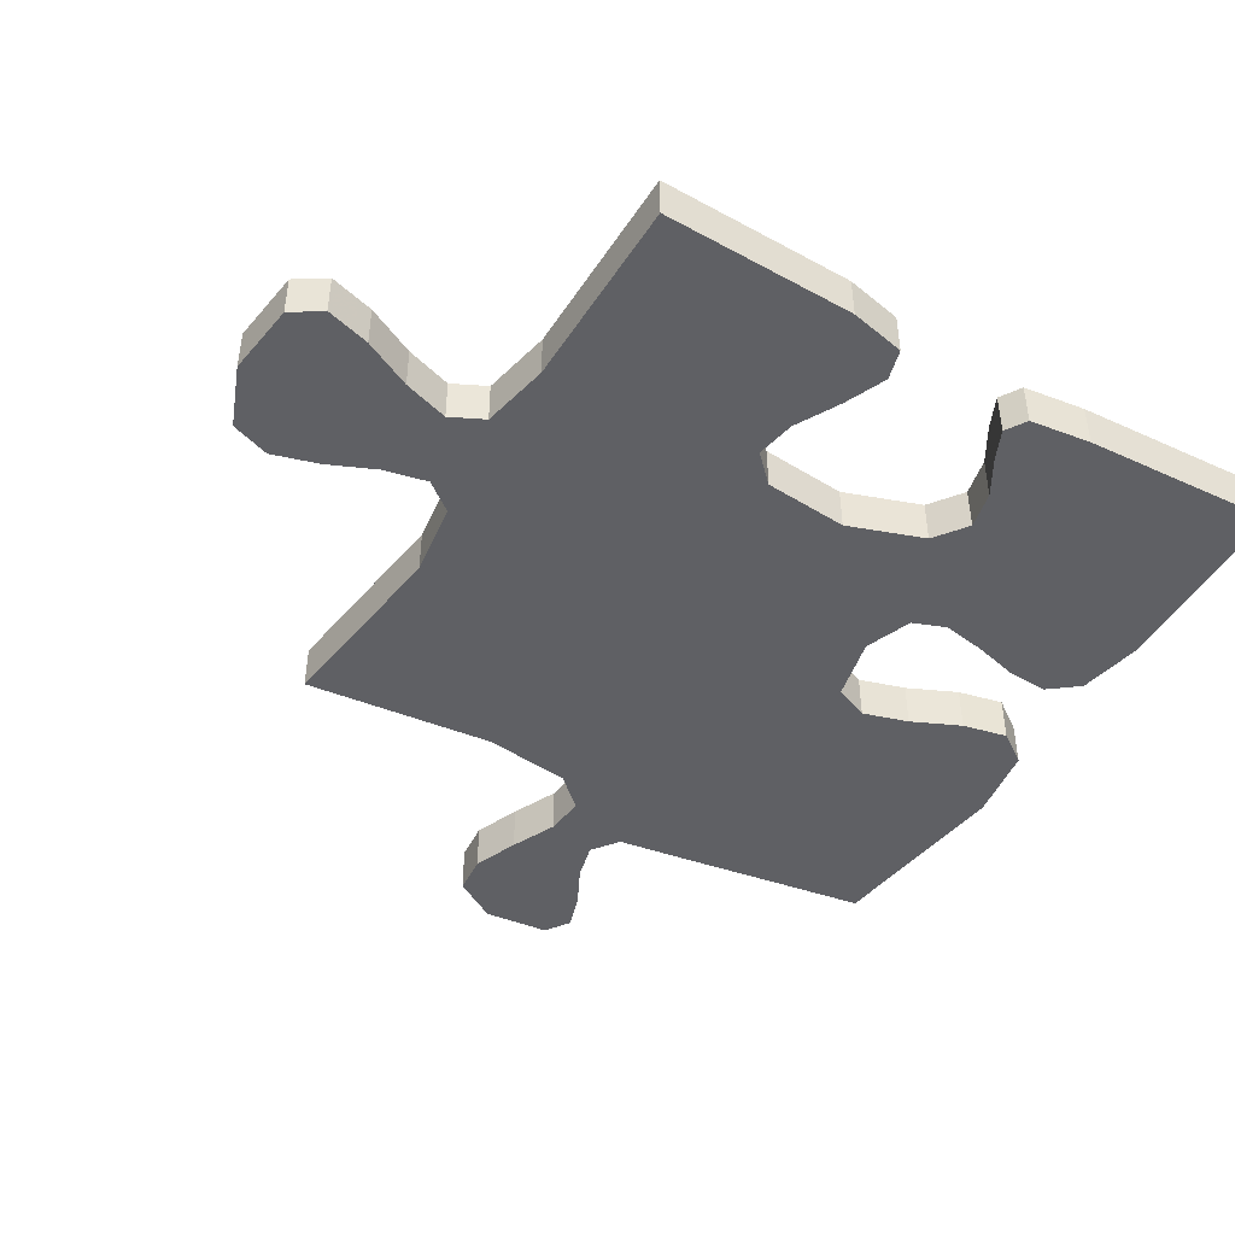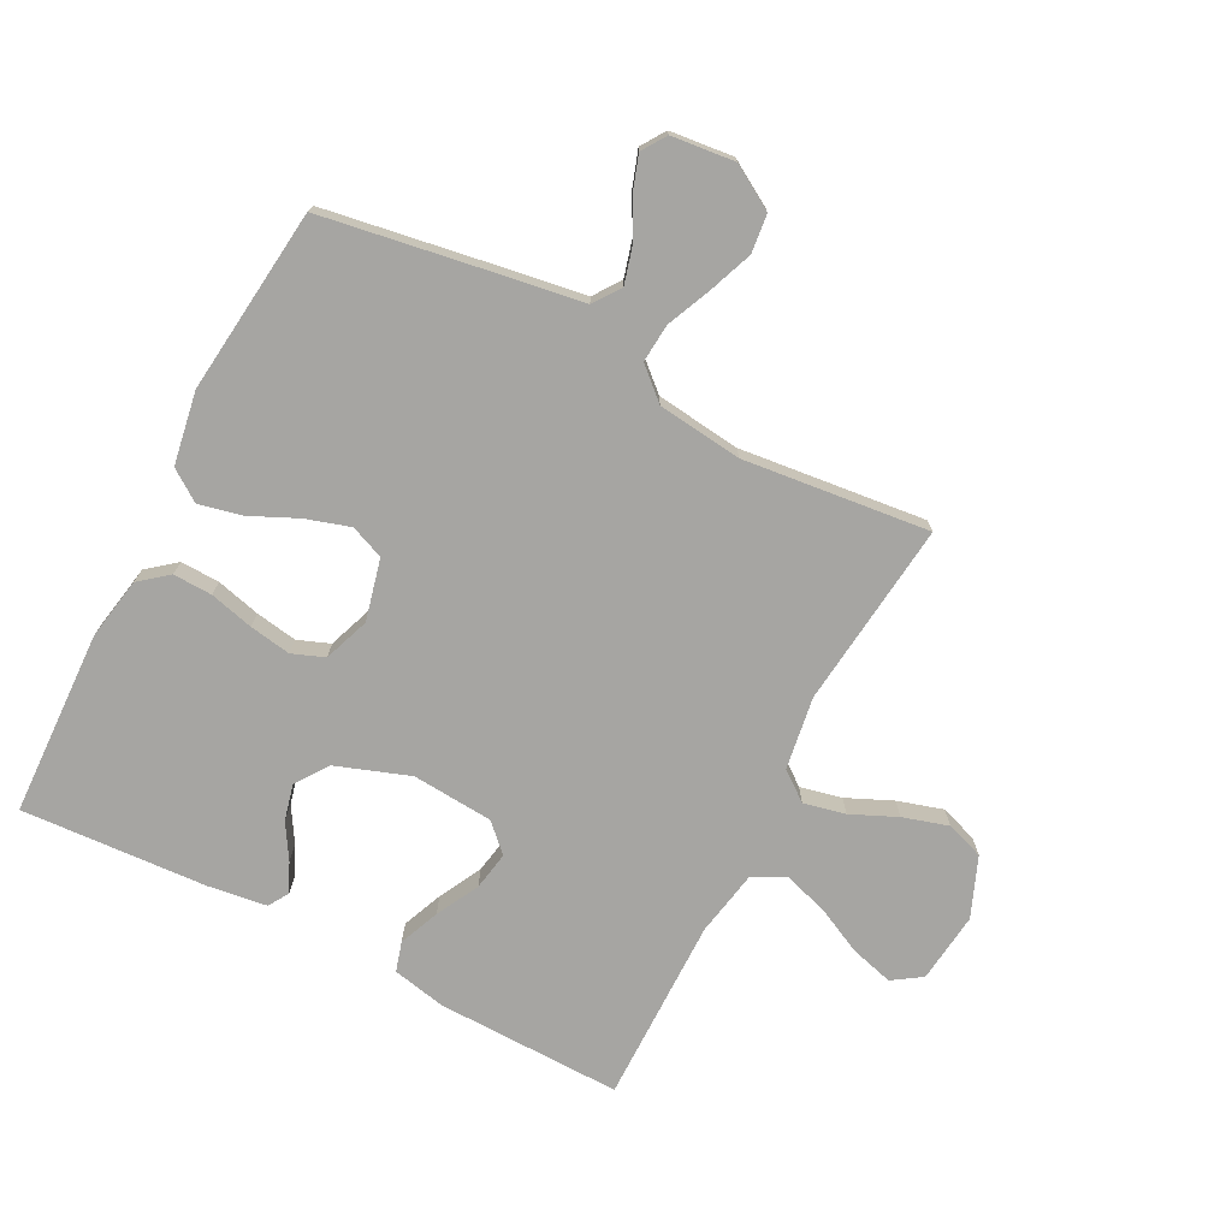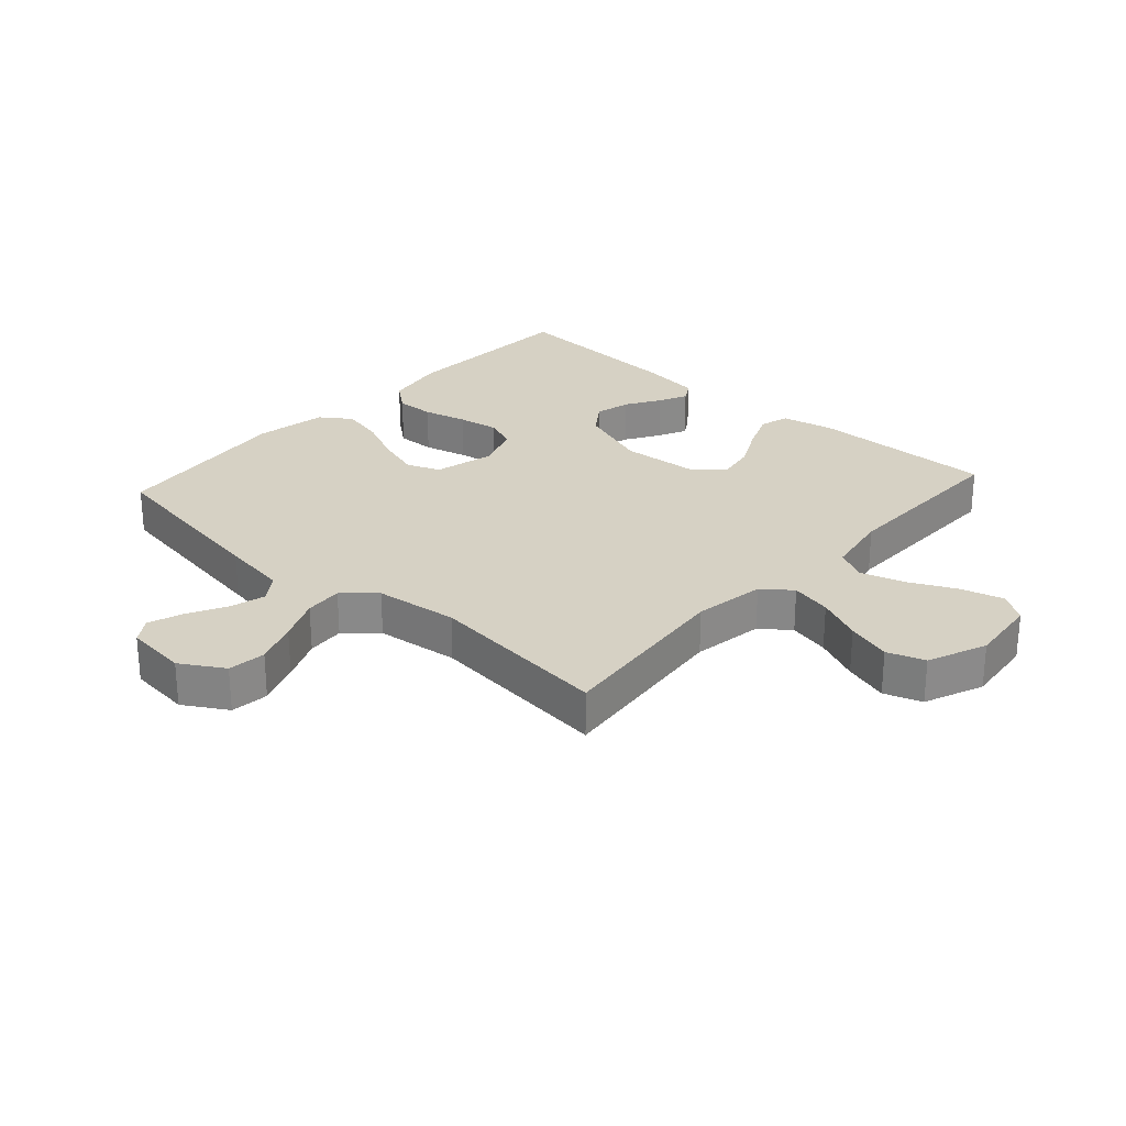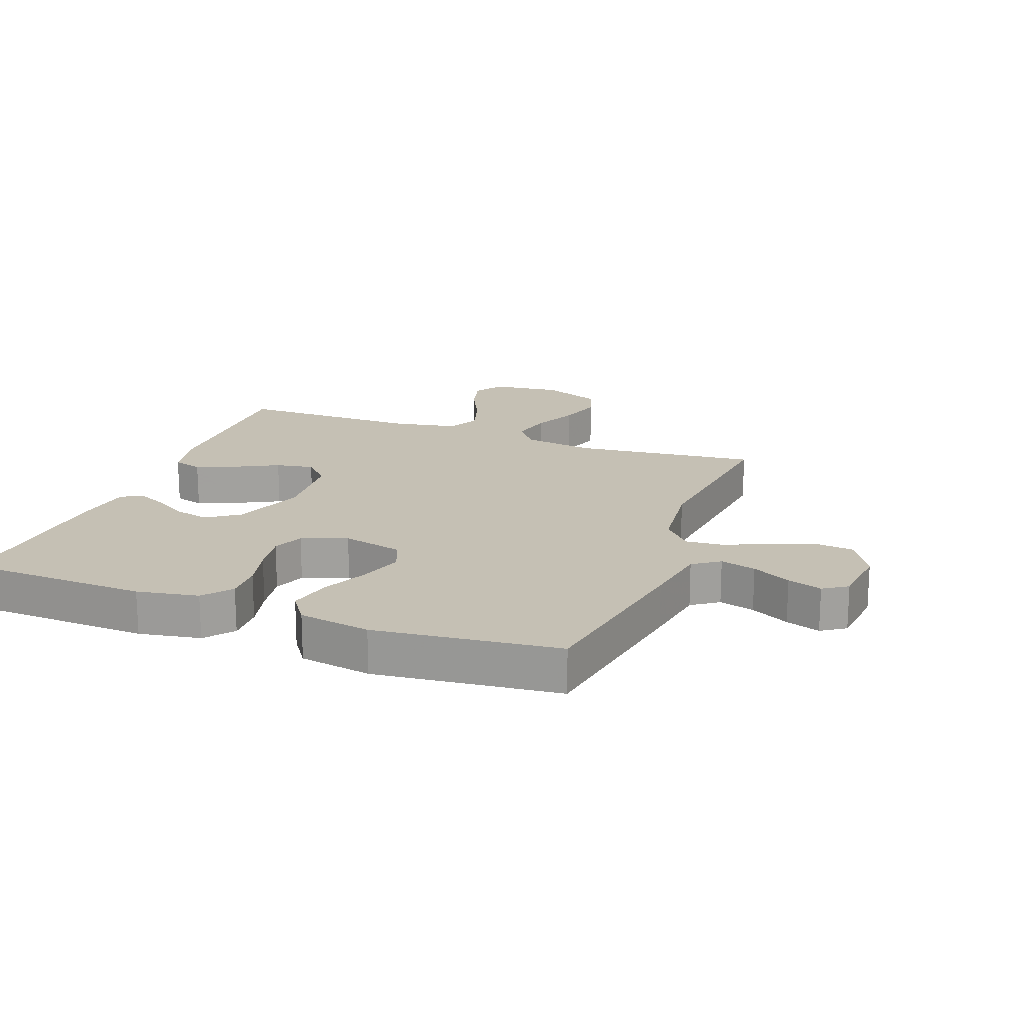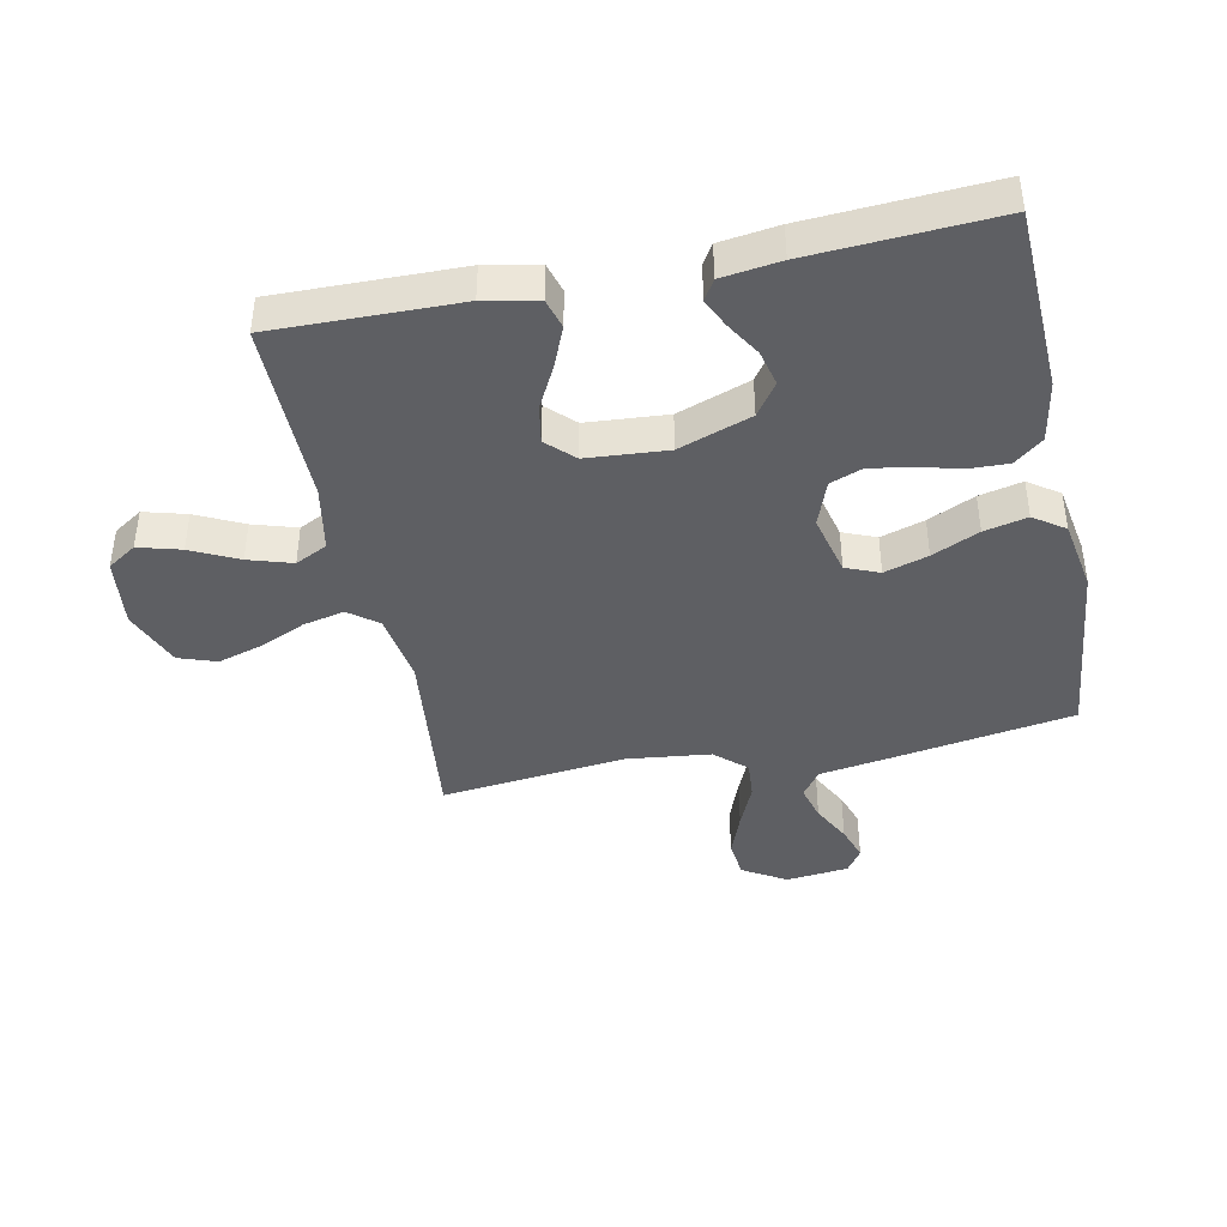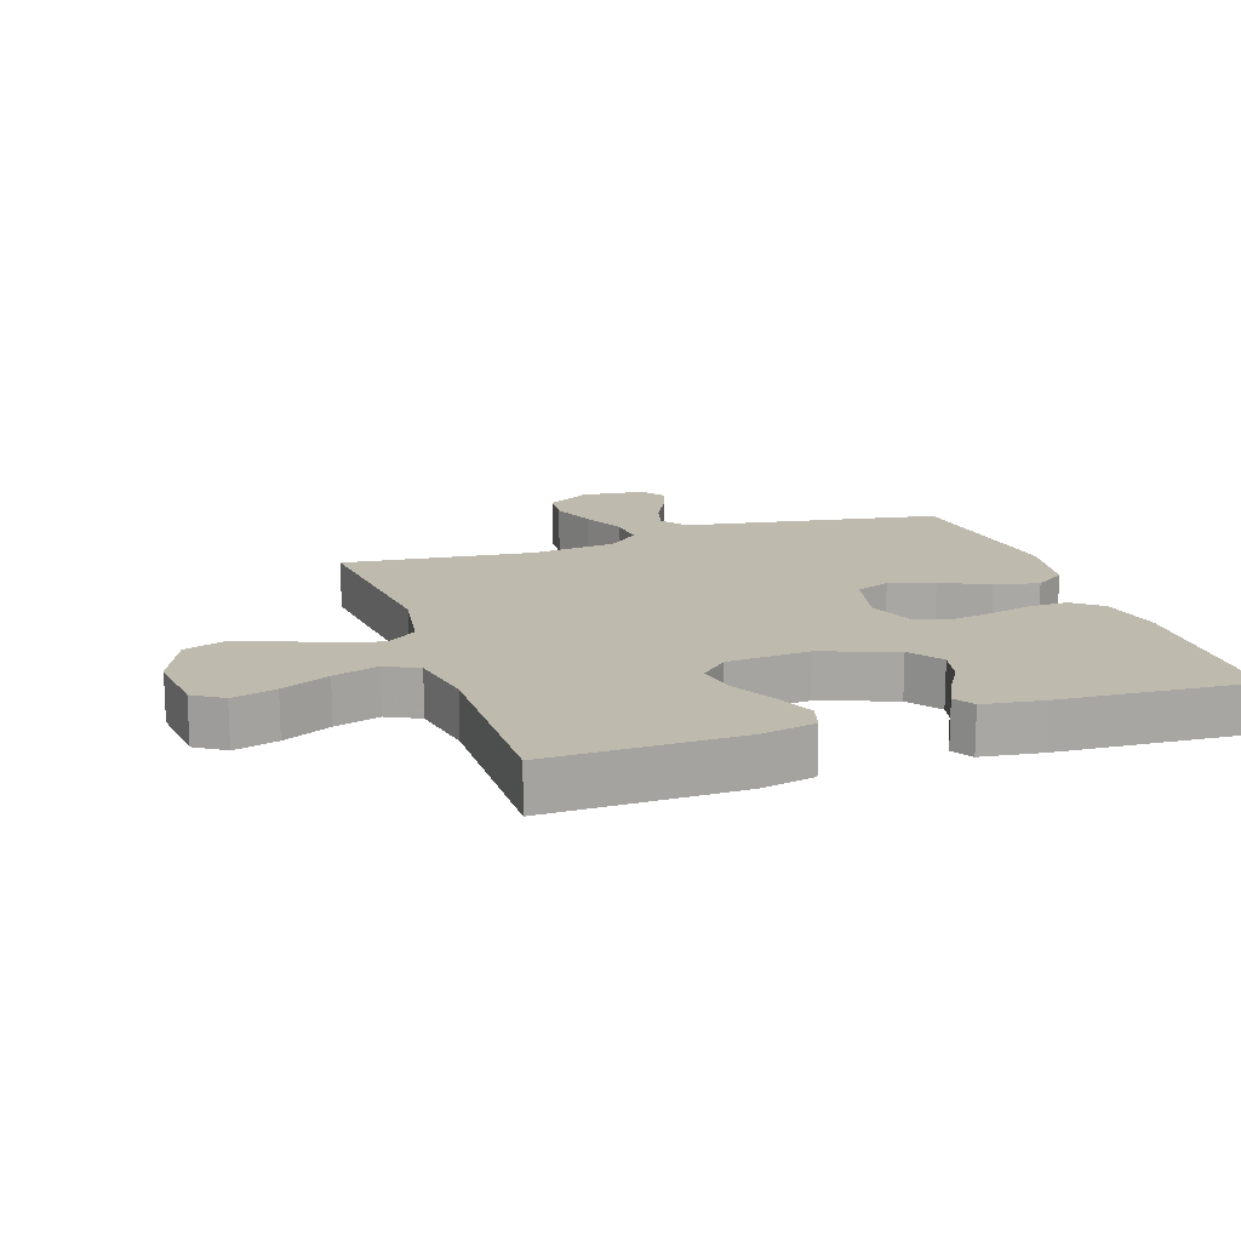
<metadata>
{"format":"obj","ext":"obj","renderer":"f3d","projection":"perspective","resolution":1024,"background":"white","views":[{"elev":-45.1,"azim":-121.3,"up":"+Y"},{"elev":-73.8,"azim":62.6,"up":"+Y"},{"elev":26.9,"azim":132.1,"up":"+Y"},{"elev":18.3,"azim":20.6,"up":"+Y"},{"elev":-41.7,"azim":-78.4,"up":"+Y"},{"elev":15.5,"azim":-108.4,"up":"+Y"}]}
</metadata>
<code>
v -0.5 0.07 -0.5
v -0.495 0.07 -0.2
v -0.477 0.07 -0.114
v -0.429 0.07 -0.1
v -0.364 0.07 -0.127
v -0.295 0.07 -0.163
v -0.233 0.07 -0.174
v -0.191 0.07 -0.131
v -0.181 0.07 0
v -0.223 0.07 0.118
v -0.275 0.07 0.155
v -0.333 0.07 0.141
v -0.389 0.07 0.107
v -0.436 0.07 0.085
v -0.469 0.07 0.105
v -0.482 0.07 0.2
v -0.5 0.07 0.5
v -0.2 0.07 0.512
v -0.1 0.07 0.494
v -0.063 0.07 0.448
v -0.065 0.07 0.385
v -0.083 0.07 0.314
v -0.094 0.07 0.247
v -0.074 0.07 0.195
v 0 0.07 0.168
v 0.099 0.07 0.192
v 0.121 0.07 0.246
v 0.099 0.07 0.317
v 0.064 0.07 0.393
v 0.048 0.07 0.463
v 0.083 0.07 0.513
v 0.2 0.07 0.533
v 0.5 0.07 0.5
v 0.549 0.07 0.2
v 0.566 0.07 0.091
v 0.609 0.07 0.06
v 0.667 0.07 0.076
v 0.73 0.07 0.109
v 0.786 0.07 0.128
v 0.825 0.07 0.102
v 0.836 0.07 0
v 0.794 0.07 -0.07
v 0.732 0.07 -0.077
v 0.661 0.07 -0.05
v 0.59 0.07 -0.019
v 0.528 0.07 -0.014
v 0.483 0.07 -0.064
v 0.467 0.07 -0.2
v 0.5 0.07 -0.5
v 0.2 0.07 -0.467
v 0.083 0.07 -0.485
v 0.047 0.07 -0.532
v 0.062 0.07 -0.599
v 0.095 0.07 -0.673
v 0.117 0.07 -0.746
v 0.096 0.07 -0.807
v 0 0.07 -0.846
v -0.114 0.07 -0.833
v -0.145 0.07 -0.786
v -0.126 0.07 -0.717
v -0.089 0.07 -0.641
v -0.067 0.07 -0.57
v -0.093 0.07 -0.518
v -0.2 0.07 -0.498
v -0.5 0 -0.5
v -0.495 0 -0.2
v -0.477 0 -0.114
v -0.429 0 -0.1
v -0.364 0 -0.127
v -0.295 0 -0.163
v -0.233 0 -0.174
v -0.191 0 -0.131
v -0.181 0 0
v -0.223 0 0.118
v -0.275 0 0.155
v -0.333 0 0.141
v -0.389 0 0.107
v -0.436 0 0.085
v -0.469 0 0.105
v -0.482 0 0.2
v -0.5 0 0.5
v -0.2 0 0.512
v -0.1 0 0.494
v -0.063 0 0.448
v -0.065 0 0.385
v -0.083 0 0.314
v -0.094 0 0.247
v -0.074 0 0.195
v 0 0 0.168
v 0.099 0 0.192
v 0.121 0 0.246
v 0.099 0 0.317
v 0.064 0 0.393
v 0.048 0 0.463
v 0.083 0 0.513
v 0.2 0 0.533
v 0.5 0 0.5
v 0.549 0 0.2
v 0.566 0 0.091
v 0.609 0 0.06
v 0.667 0 0.076
v 0.73 0 0.109
v 0.786 0 0.128
v 0.825 0 0.102
v 0.836 0 0
v 0.794 0 -0.07
v 0.732 0 -0.077
v 0.661 0 -0.05
v 0.59 0 -0.019
v 0.528 0 -0.014
v 0.483 0 -0.064
v 0.467 0 -0.2
v 0.5 0 -0.5
v 0.2 0 -0.467
v 0.083 0 -0.485
v 0.047 0 -0.532
v 0.062 0 -0.599
v 0.095 0 -0.673
v 0.117 0 -0.746
v 0.096 0 -0.807
v 0 0 -0.846
v -0.114 0 -0.833
v -0.145 0 -0.786
v -0.126 0 -0.717
v -0.089 0 -0.641
v -0.067 0 -0.57
v -0.093 0 -0.518
v -0.2 0 -0.498
f 58 59 60 61
f 58 61 62
f 57 58 62
f 56 57 62
f 53 54 55 56
f 52 53 56 62
f 51 52 62 63
f 48 49 50
f 47 48 50 51
f 46 47 51 63
f 42 43 44 45
f 40 41 42 45
f 40 45 46
f 37 38 39 40
f 36 37 40 46
f 35 36 46 63
f 28 29 30 31
f 27 28 31 32
f 19 20 21 22
f 19 22 23
f 18 19 23
f 17 18 23 24
f 12 13 14 15
f 12 15 16 17
f 3 4 5 6
f 1 2 3 6
f 64 1 6 7
f 63 64 7 8
f 35 63 8 9
f 34 35 9 10
f 27 32 33 34
f 26 27 34
f 25 26 34
f 25 34 10
f 24 25 10 11
f 17 24 11
f 11 12 17
f 125 124 123 122
f 126 125 122
f 126 122 121
f 126 121 120
f 120 119 118 117
f 126 120 117 116
f 127 126 116 115
f 114 113 112
f 115 114 112 111
f 127 115 111 110
f 109 108 107 106
f 109 106 105 104
f 110 109 104
f 104 103 102 101
f 110 104 101 100
f 127 110 100 99
f 95 94 93 92
f 96 95 92 91
f 86 85 84 83
f 87 86 83
f 87 83 82
f 88 87 82 81
f 79 78 77 76
f 81 80 79 76
f 70 69 68 67
f 70 67 66 65
f 71 70 65 128
f 72 71 128 127
f 73 72 127 99
f 74 73 99 98
f 98 97 96 91
f 98 91 90
f 98 90 89
f 74 98 89
f 75 74 89 88
f 75 88 81
f 81 76 75
f 1 65 66 2
f 2 66 67 3
f 3 67 68 4
f 4 68 69 5
f 5 69 70 6
f 6 70 71 7
f 7 71 72 8
f 8 72 73 9
f 9 73 74 10
f 10 74 75 11
f 11 75 76 12
f 12 76 77 13
f 13 77 78 14
f 14 78 79 15
f 15 79 80 16
f 16 80 81 17
f 17 81 82 18
f 18 82 83 19
f 19 83 84 20
f 20 84 85 21
f 21 85 86 22
f 22 86 87 23
f 23 87 88 24
f 24 88 89 25
f 25 89 90 26
f 26 90 91 27
f 27 91 92 28
f 28 92 93 29
f 29 93 94 30
f 30 94 95 31
f 31 95 96 32
f 32 96 97 33
f 33 97 98 34
f 34 98 99 35
f 35 99 100 36
f 36 100 101 37
f 37 101 102 38
f 38 102 103 39
f 39 103 104 40
f 40 104 105 41
f 41 105 106 42
f 42 106 107 43
f 43 107 108 44
f 44 108 109 45
f 45 109 110 46
f 46 110 111 47
f 47 111 112 48
f 48 112 113 49
f 49 113 114 50
f 50 114 115 51
f 51 115 116 52
f 52 116 117 53
f 53 117 118 54
f 54 118 119 55
f 55 119 120 56
f 56 120 121 57
f 57 121 122 58
f 58 122 123 59
f 59 123 124 60
f 60 124 125 61
f 61 125 126 62
f 62 126 127 63
f 63 127 128 64
f 64 128 65 1

</code>
